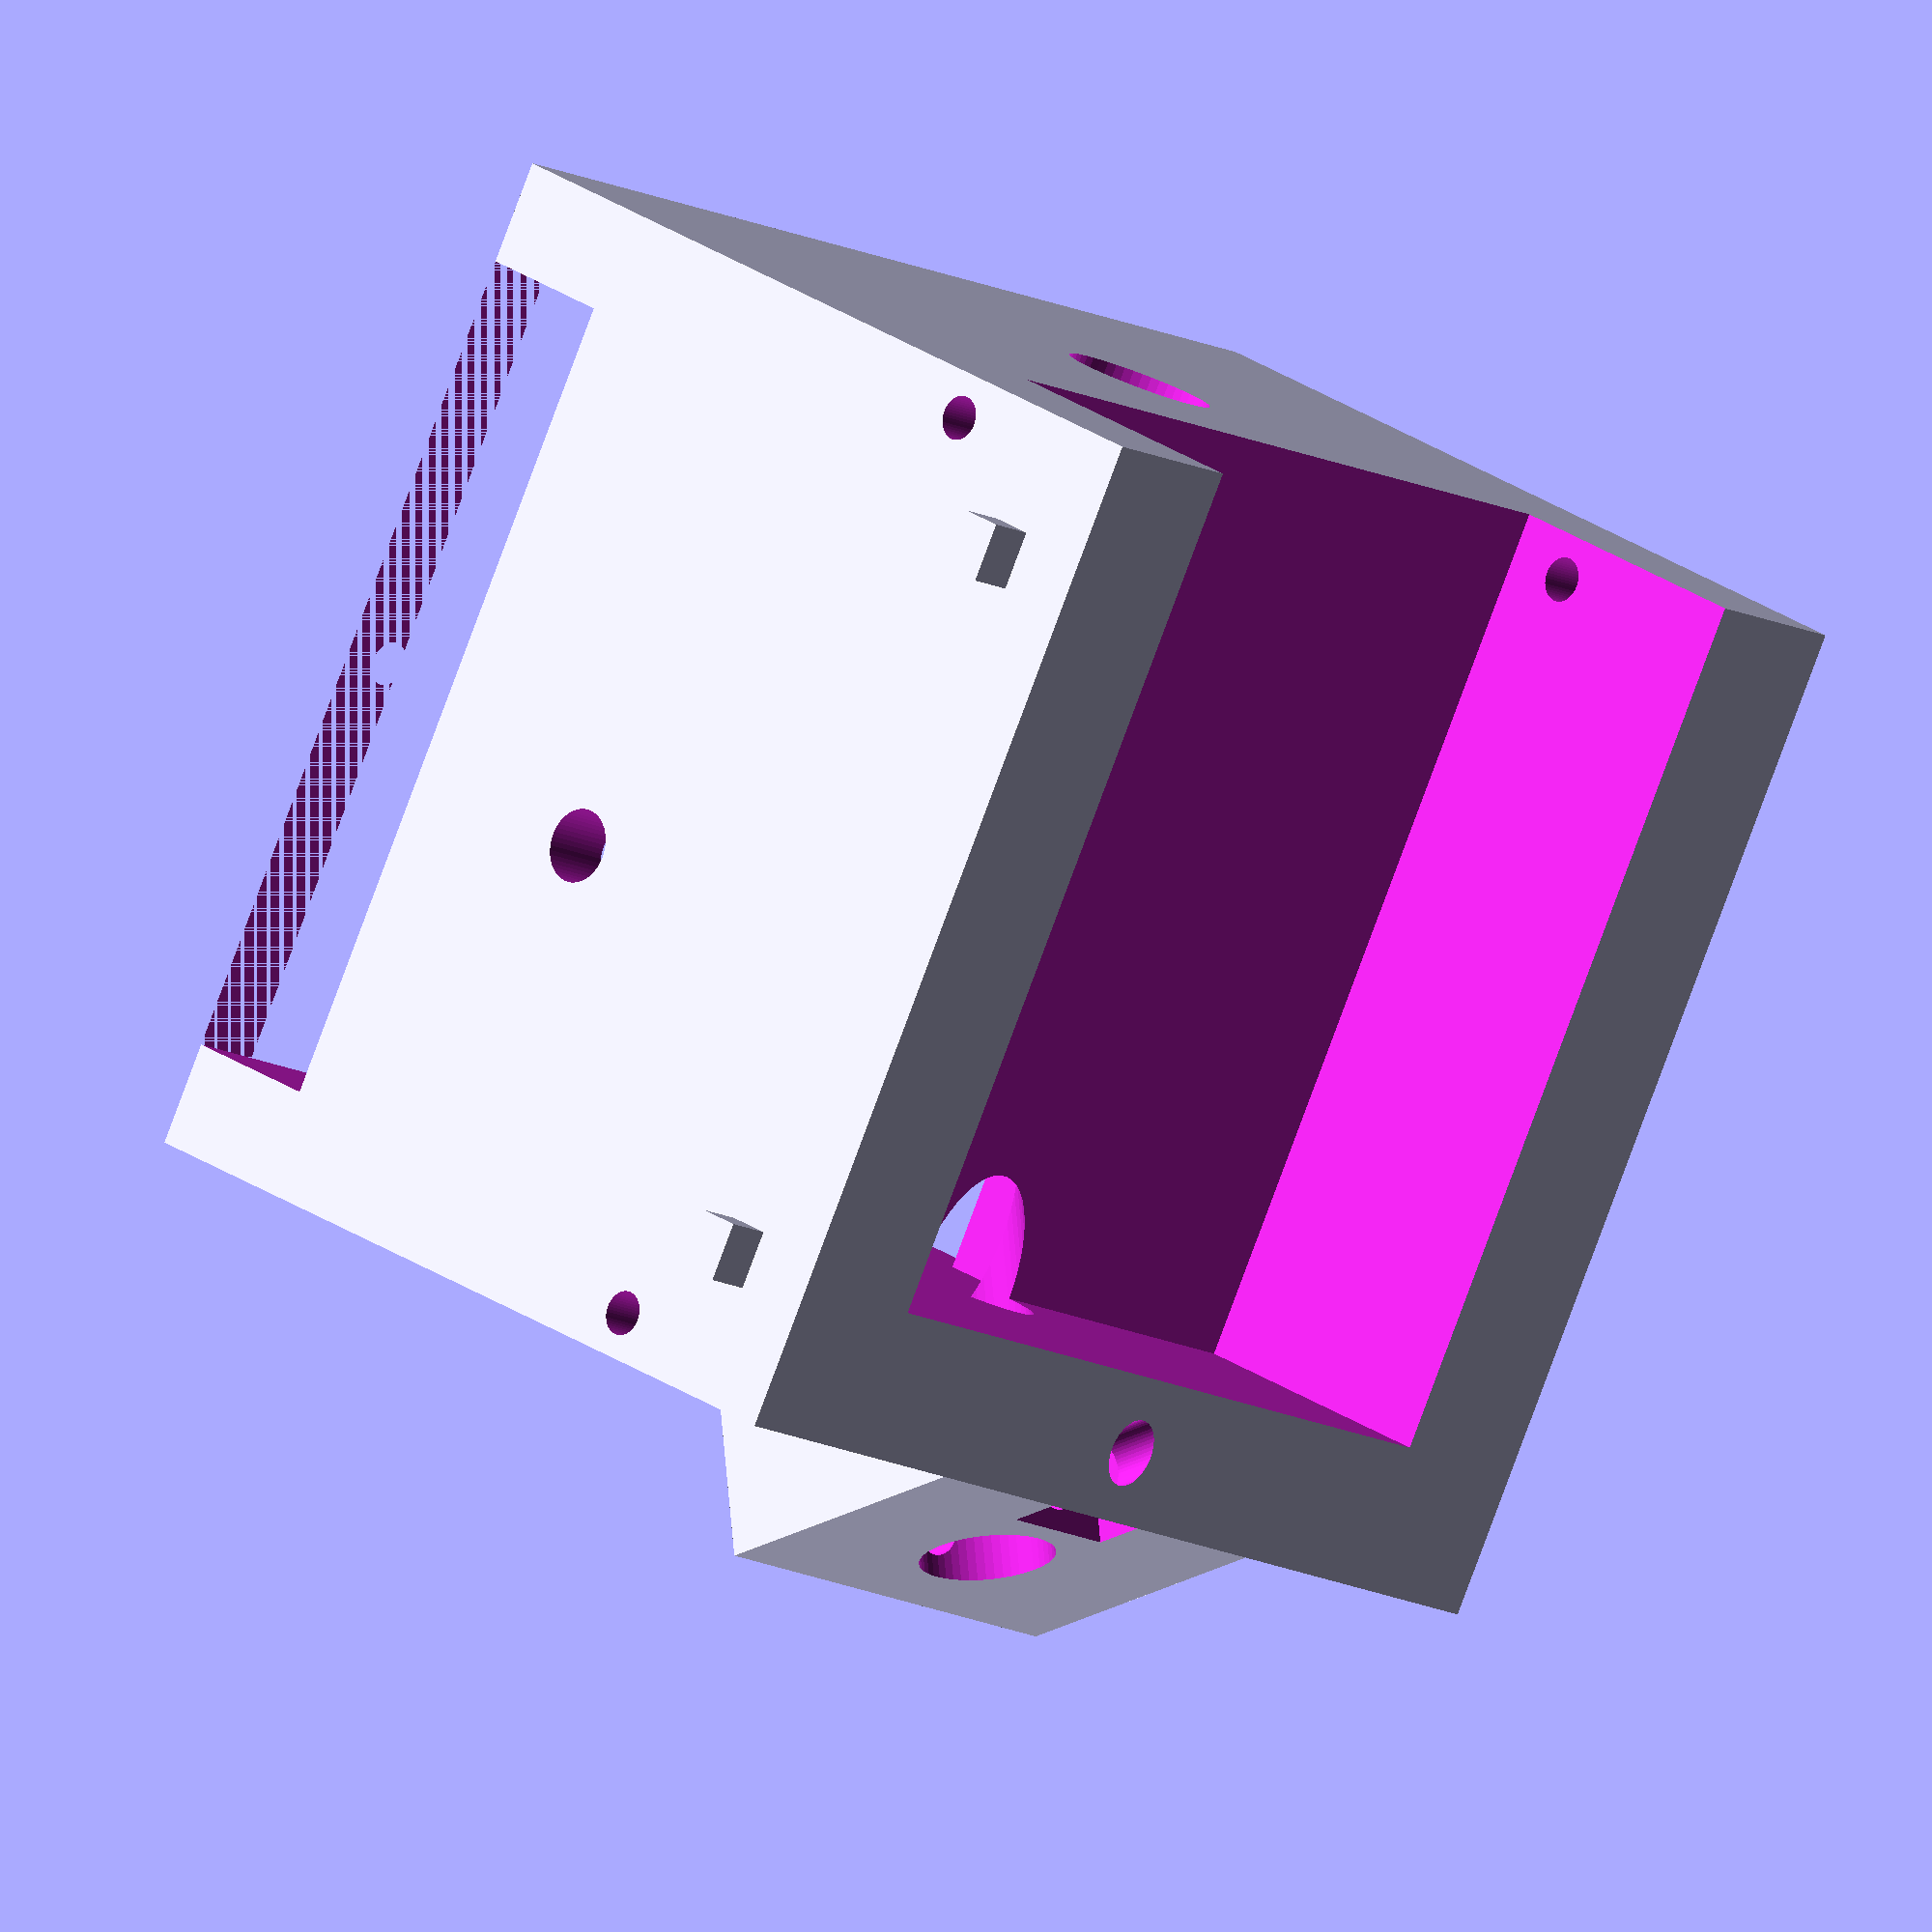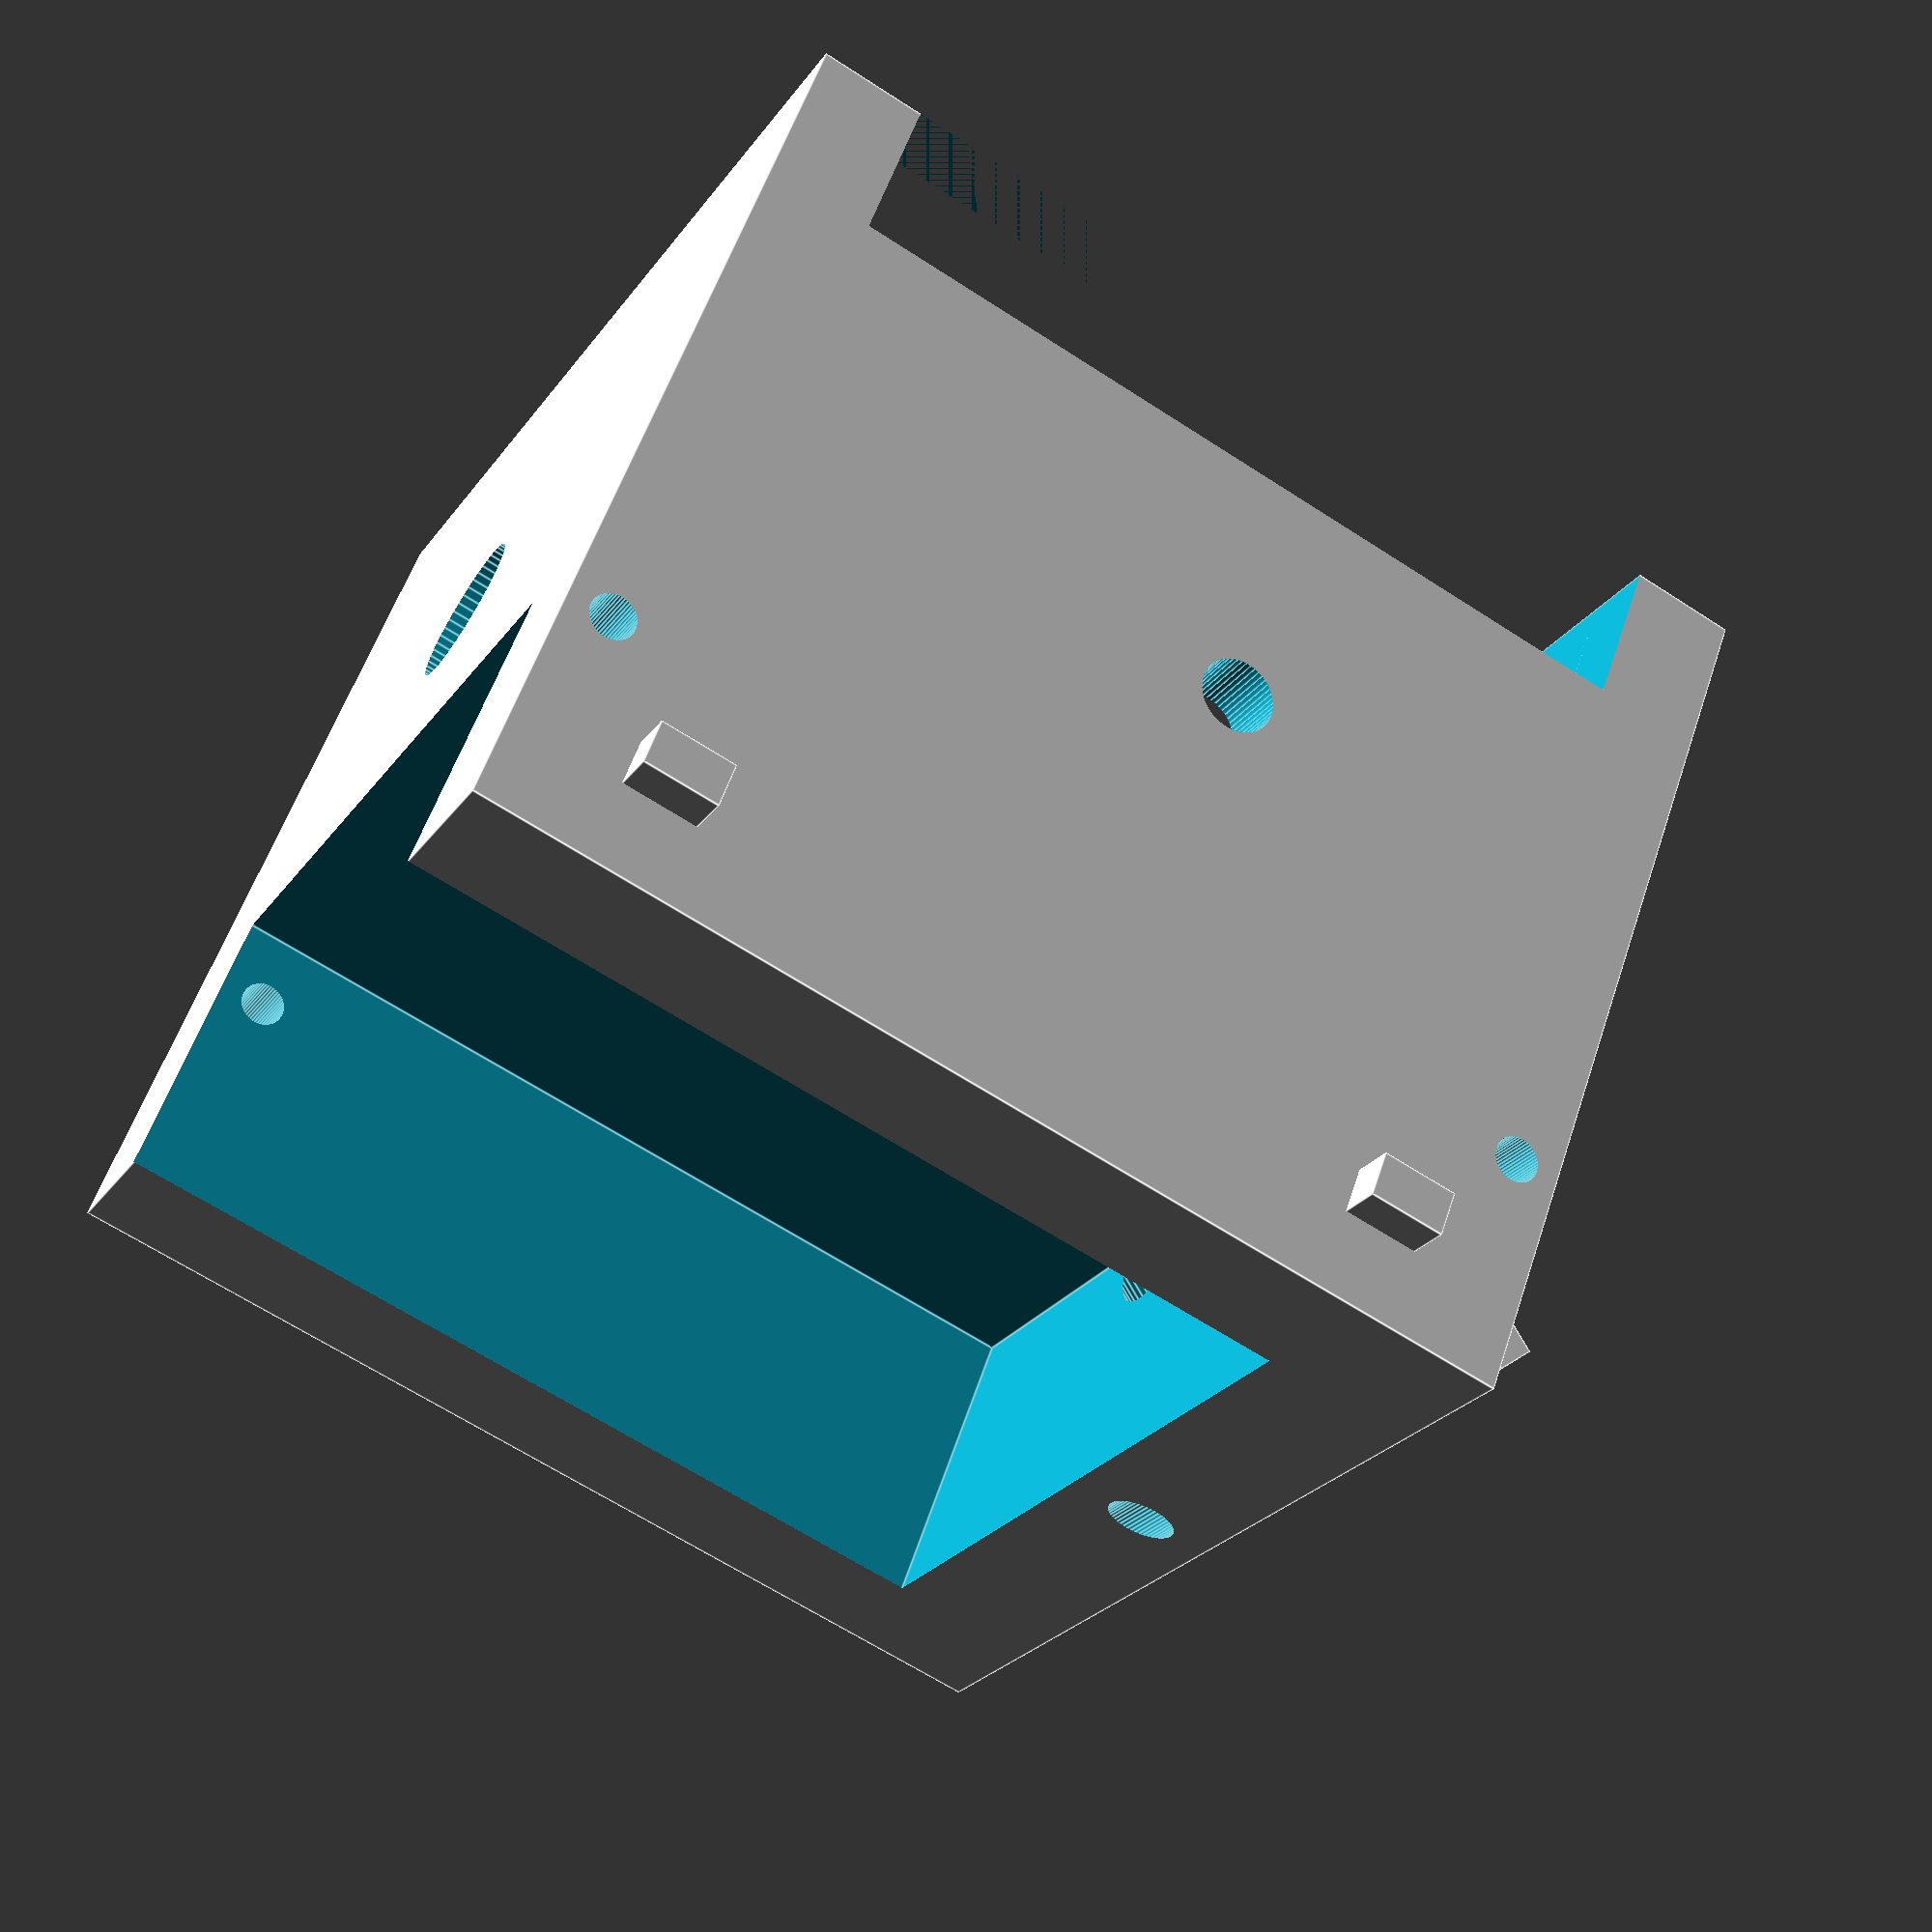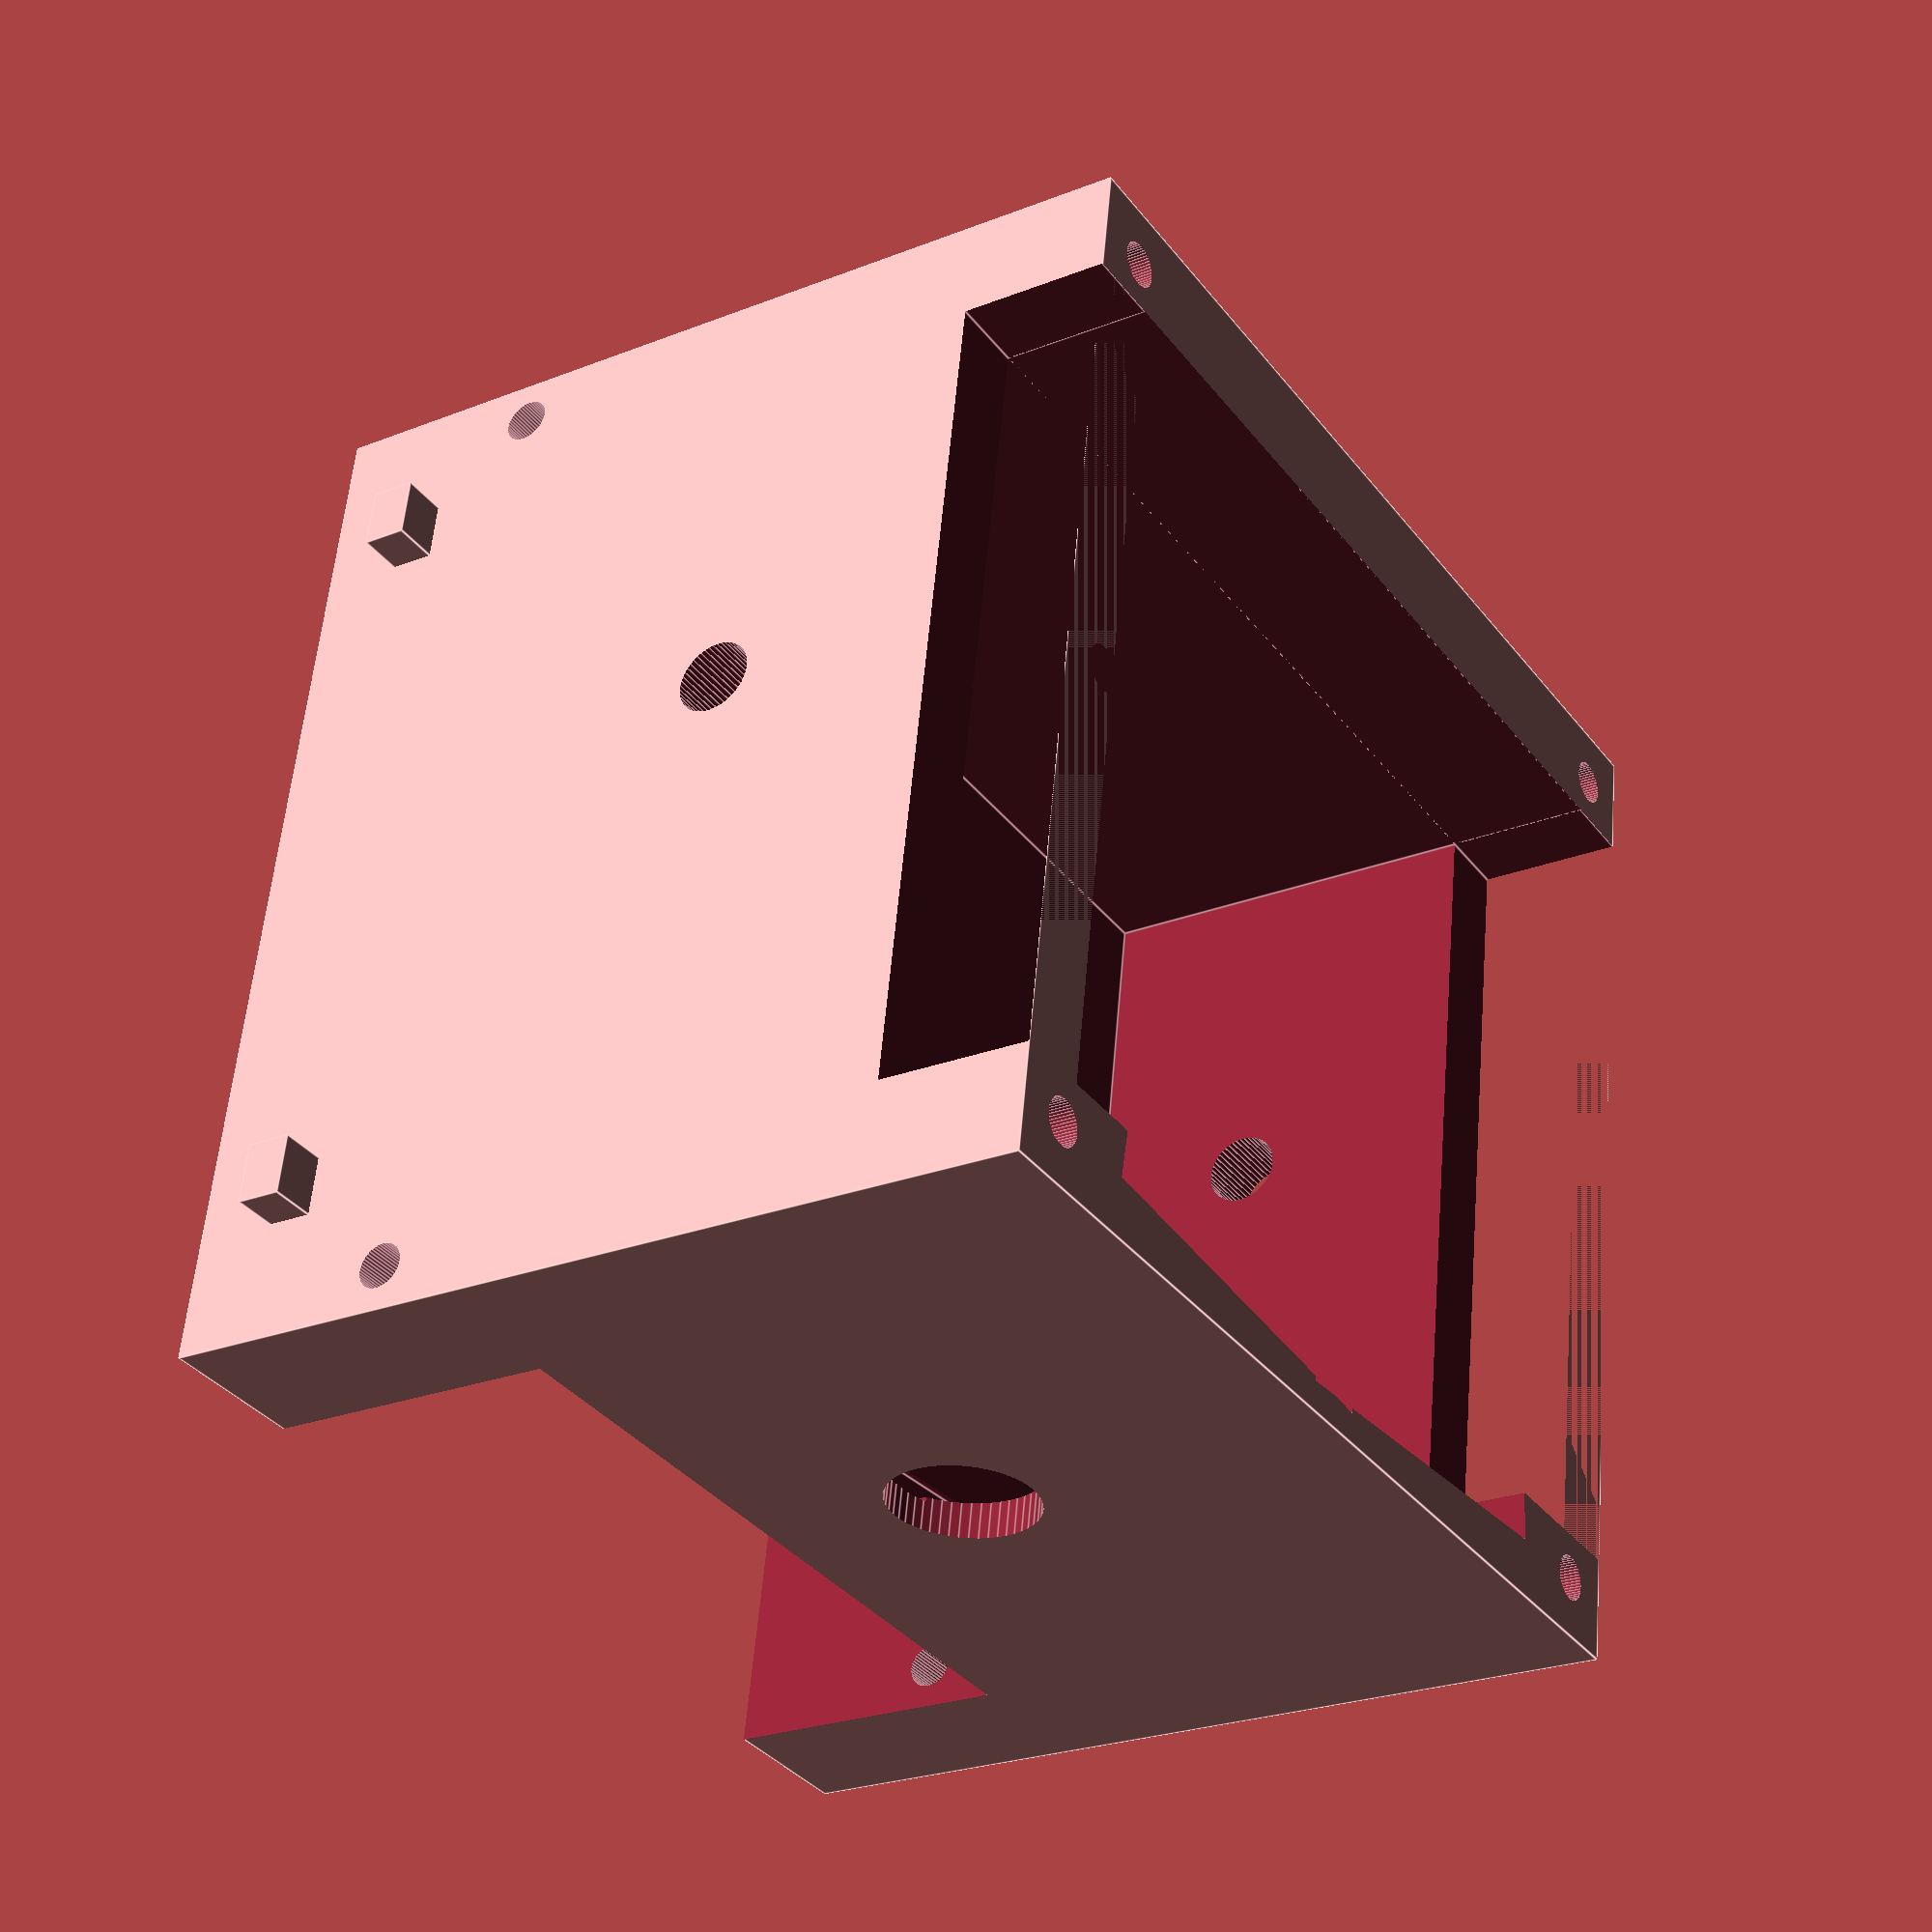
<openscad>
$fn=50;

module screw(){
	translate([-30,0,0])rotate([0,90,0]) cylinder(r=1.50, h=35,center=true);
}

module screwset(){
	dist=31;
  	translate([0,dist,dist])screw();
    translate([0,-dist,dist])screw();
	translate([0,dist,0])screw();
	translate([0,-dist,0])screw();
  	translate([0,-dist,-dist])screw();
  	translate([0,dist,-dist])screw();

}


dia=23; // of the antenna


module antenna_cover(){
	difference(){
		union(){
			cylinder(r=dia+4,h=6,center=true);
			cube([6,dia*2+22,6],center=true);
		}
		translate([0,0,-1])cylinder(r=dia+2,h=5,center=true);
		cylinder(r=dia-2,h=7,center=true);
		translate([0,0,30])rotate([0,-90,0])screwset();
        translate([5,0,-2])cube([2,80,2],center=true);
	}
}

module rfid_board_hook(){
	distance=25;
    stickout=36;
    x=23;
	translate([x,stickout,distance]) cube([3,4,4],center=true);
	translate([x,stickout,-distance]) cube([3,4,4],center=true);
	translate([x,-stickout,distance]) cube([3,4,5],center=true);
	translate([x,-stickout,-distance]) cube([3,4,5],center=true);
}


module cboard_cover(){
	difference(){
		union(){
			translate([15,43,0])cube([30,15,63],center=true);
			translate([15,37,0])cube([30,4,70],center=true);
		}
		translate([15,40,0])cube([26,10,58],center=true);
		translate([18,38,0])cube([26,7,10],center=true);
		translate([15,35,0])cboard_screw(dia=2);
	}
}

module spoutholder(){
    rfid_board_hook();
	difference(){
        union(){
            cube([60,70,70],center=true); //outside
            translate([13,0,28])rotate([0,35,0])cube([20,30,30],center=true); // plate for spout
        }
		translate([-14,0,0])screwset();
		translate([-14,0,0])rotate([0,90,0])cylinder(r=dia-3,h=35,center=true);//rfid ring
		translate([-20,0,0])cube([55,60,56],center=true); //front chamber
		translate([20.1,0,-15])cube([20,50,80],center=true); //back chamber
		translate([-25,0,0])cube([10,80,56],center=true);//side slot
		translate([-12,11,-29])rotate([4,0,0])cube([40,27,6.2],center=true);//bottom
		translate([-12,-11,-29])rotate([-4,0,0])cube([40,27,6.2],center=true);//bottom
        translate([-14,0,5])rotate([0,0,90])union(){  // spout assembly
			translate([0,-10,0]) rotate([0,90,0]) cylinder(r=2.5, h=75,center=true); //holes for alignment of the spout tip 			
			translate([0,-10,0]) rotate([35,0,0]) cylinder(r=4.6, h=55); // location of the spout 
			translate([0,-42,31]) rotate([-55, 0,0]) cube([8.4, 18, 4.1], center=true);// hex screw for spout 
			translate([0,-60,14]) rotate([-55,0,0]) cylinder(r=1.9, h=50); //screw hole for tightening the spout 
   			translate([0,-10,-60]) cylinder(r=5, h=40); //hole for collection tube //yes
		}
		translate([15,35,0])cboard_screw();
	}
}

module cboard_screw(dia=1.5){
	distance=32;
	translate([0,0,distance])rotate([90,0,0]) cylinder(r=dia, h=350,center=true);
	translate([0,0,-distance])rotate([90,0,0]) cylinder(r=dia, h=350,center=true);
}

module frontpanel(){
    difference(){
        union(){
            cube([82,77,2],center=true);
            translate([0,0,2.5])cube([82,69,3],center=true);
            translate([0,0,5])cylinder(r=dia-1,h=5,center=true);
        }
  		translate([0,0,4])cylinder(r=dia-3,h=14,center=true);
        translate([0,0,-20])rotate([0,90,0])screwset();
    }
}


//translate([-35,0,0])rotate([0,90,0])frontpanel();
//translate([-30,0,0])rotate([0,90,0])antenna_cover();
spoutholder();
//color("blue")cboard_cover();


</openscad>
<views>
elev=84.3 azim=134.4 roll=159.5 proj=o view=wireframe
elev=244.5 azim=235.4 roll=303.3 proj=p view=edges
elev=302.5 azim=32.6 roll=185.0 proj=p view=edges
</views>
